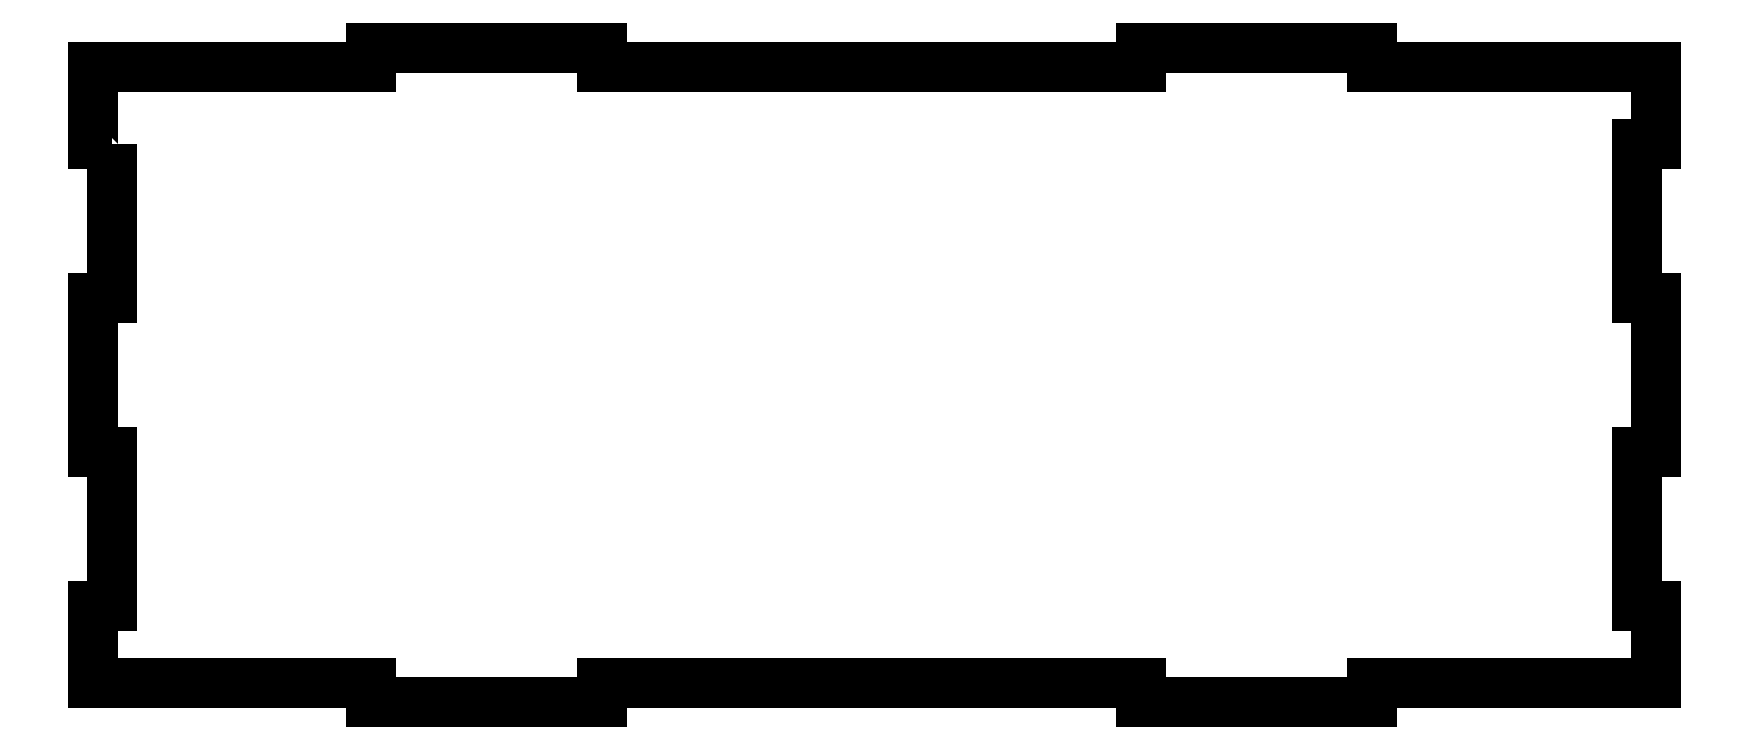
<metadata>
{"format":"dxf","ext":"dxf","renderer":"ezdxf+matplotlib","layout":"modelspace","background":"white","min_lineweight":24,"dpi":150}
</metadata>
<code>
0
SECTION
2
ENTITIES
0
LWPOLYLINE
8
0
90
36
70
1
43
0
10
-195.5
20
-9.99
10
-198
20
-9.99
10
-198
20
0.01
10
-161.8
20
0.01
10
-161.8
20
2.51
10
-131.8
20
2.51
10
-131.8
20
0.01
10
-61.85
20
0.01
10
-61.85
20
2.51
10
-31.85
20
2.51
10
-31.85
20
0.01
10
5
20
0.01
10
5
20
-9.99
10
2.5
20
-9.99
10
2.5
20
-29.99
10
5
20
-29.99
10
5
20
-49.99
10
2.5
20
-49.99
10
2.5
20
-69.99
10
5
20
-69.99
10
5
20
-79.99
10
-31.85
20
-79.99
10
-31.85
20
-82.49
10
-61.85
20
-82.49
10
-61.85
20
-79.99
10
-131.8
20
-79.99
10
-131.8
20
-82.49
10
-161.8
20
-82.49
10
-161.8
20
-79.99
10
-198
20
-79.99
10
-198
20
-69.99
10
-195.5
20
-69.99
10
-195.5
20
-49.99
10
-198
20
-49.99
10
-198
20
-29.99
10
-195.5
20
-29.99
0
ENDSEC
0
EOF

</code>
